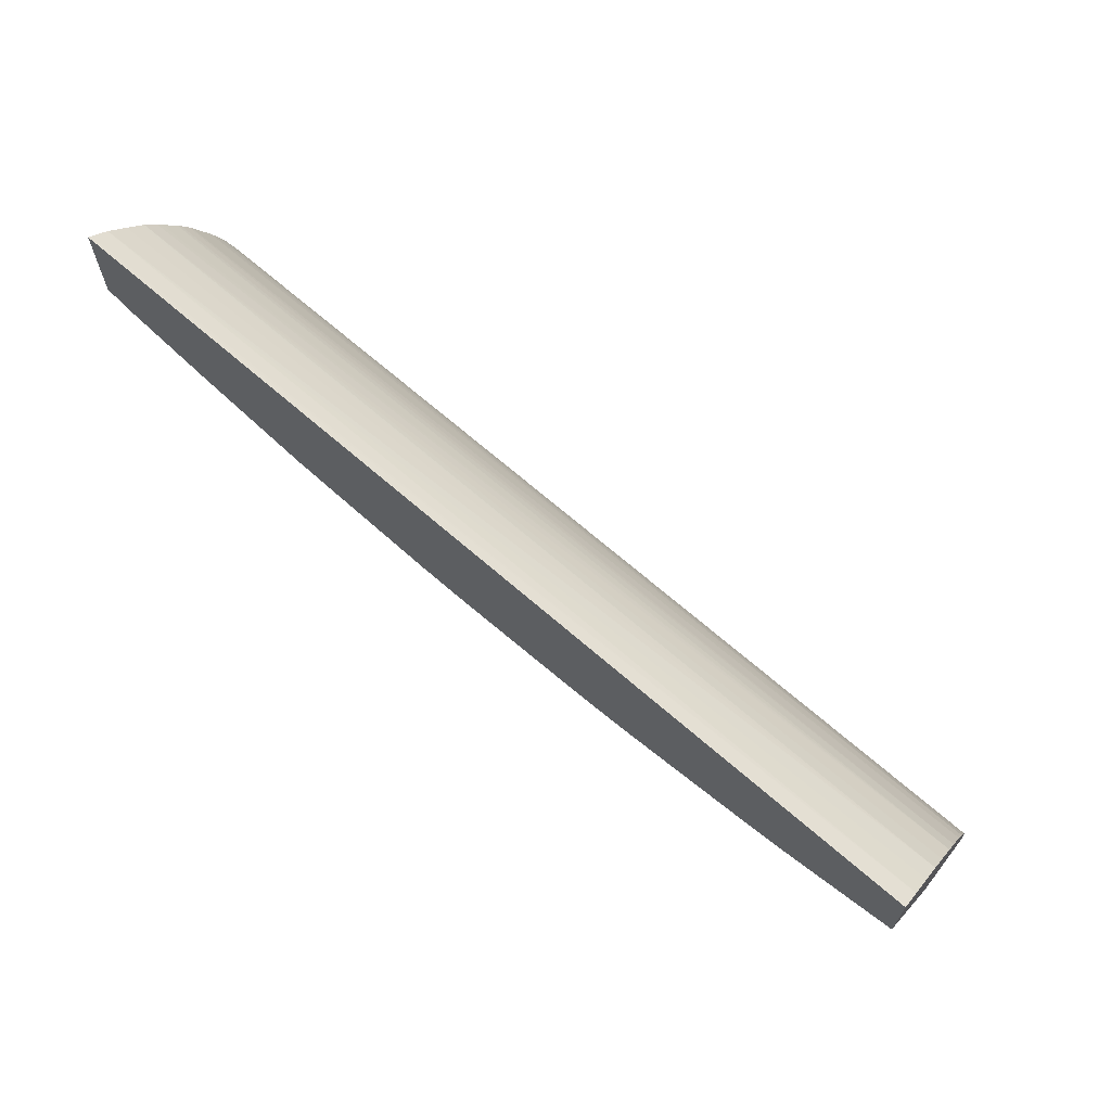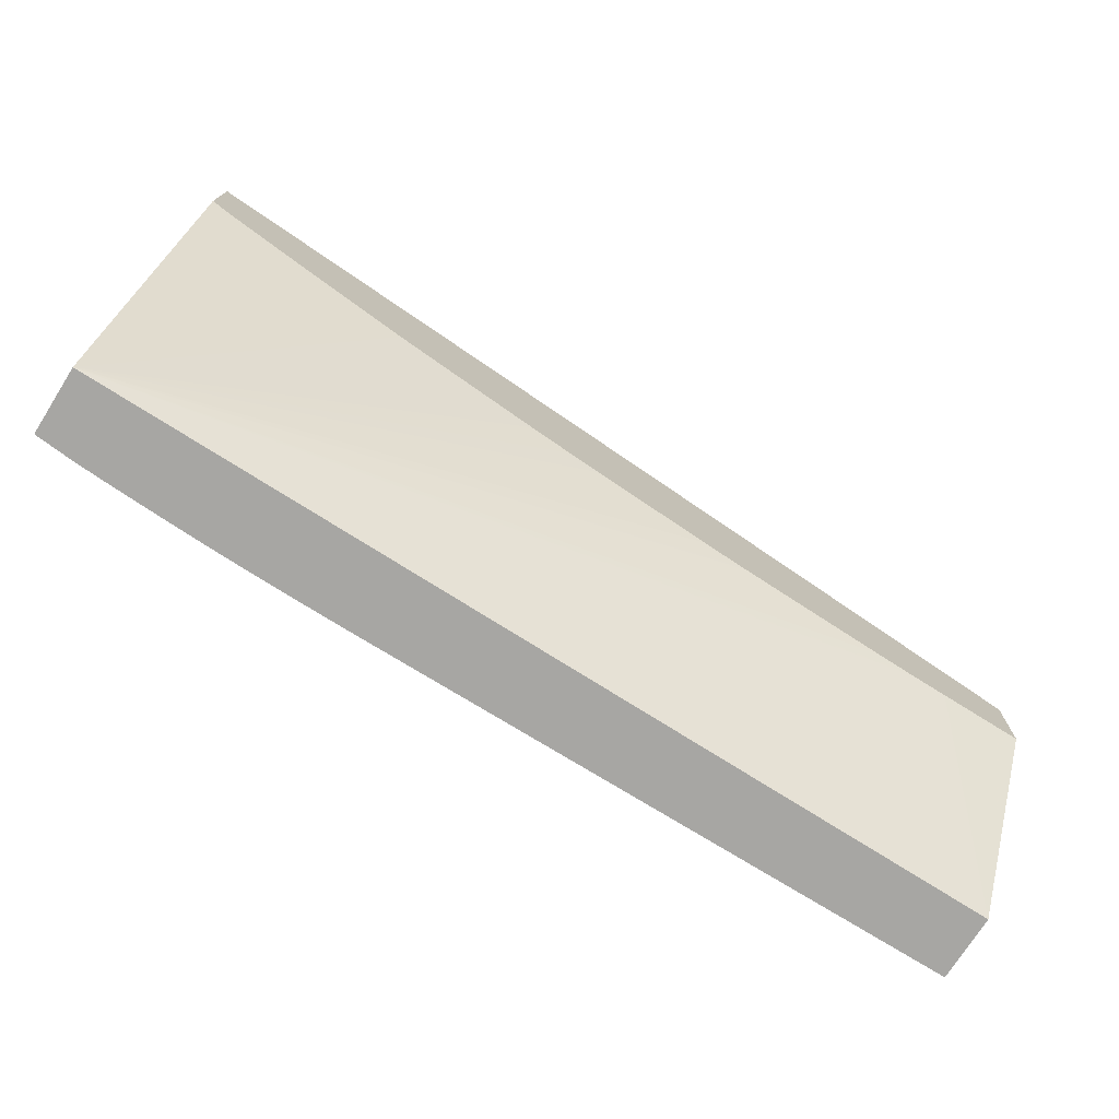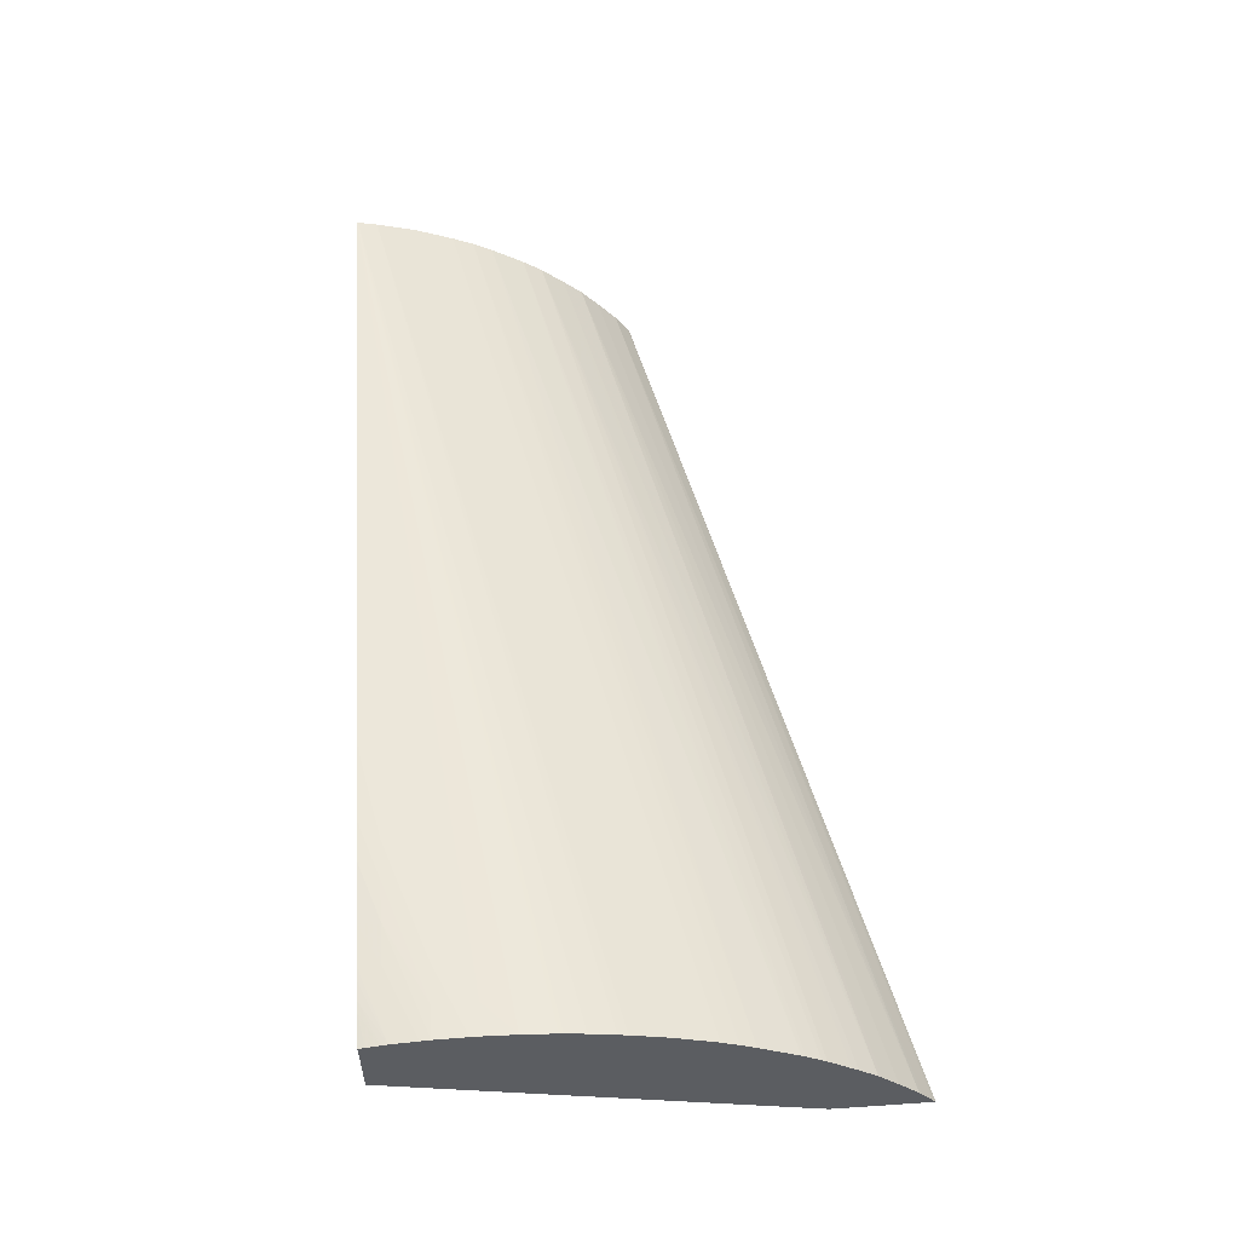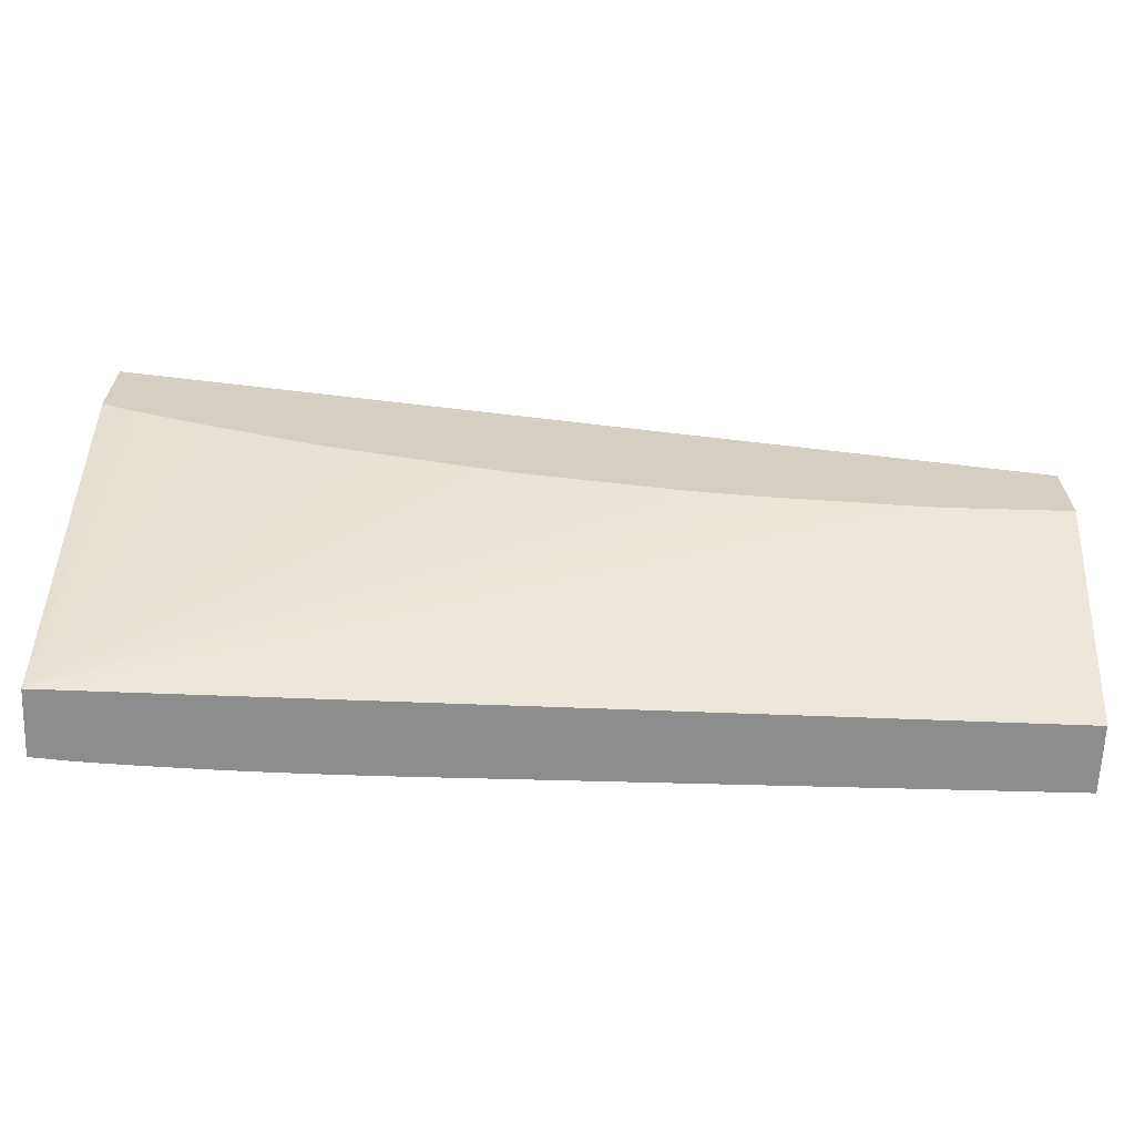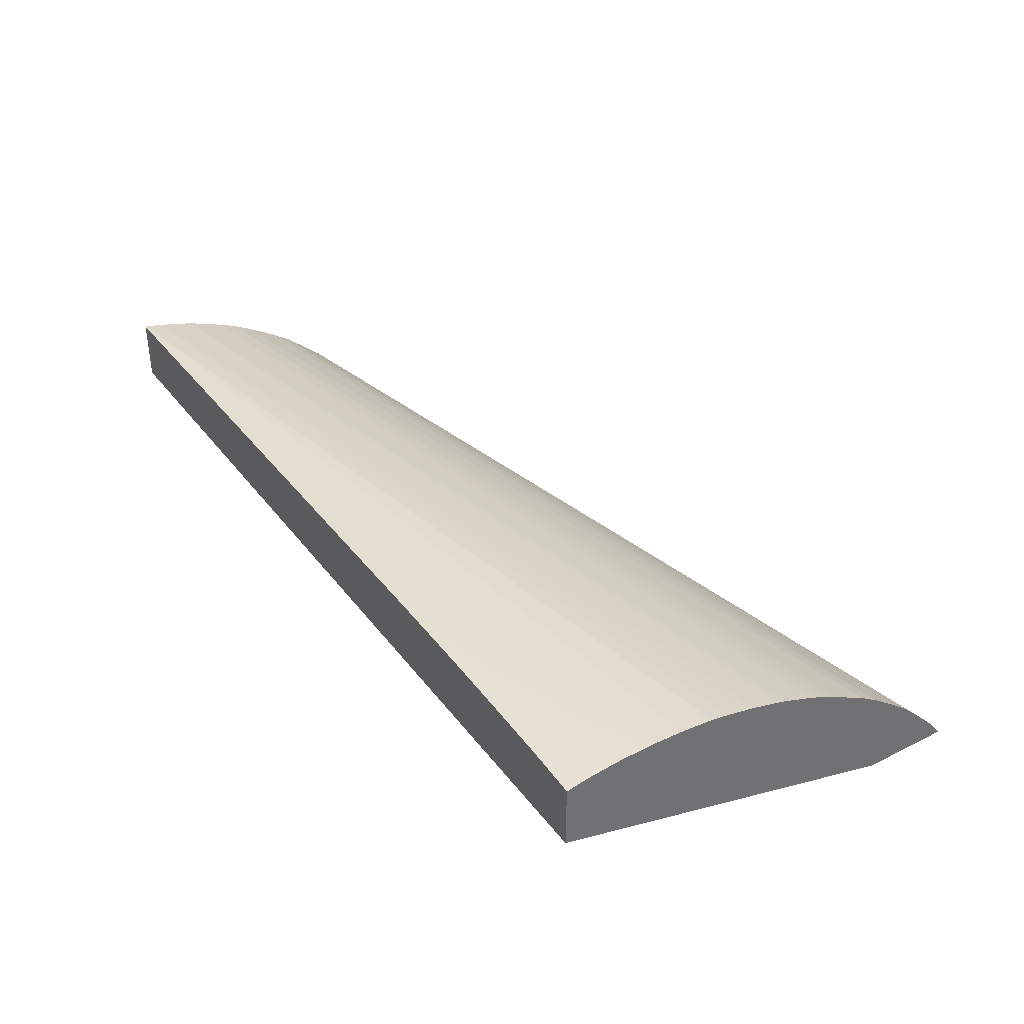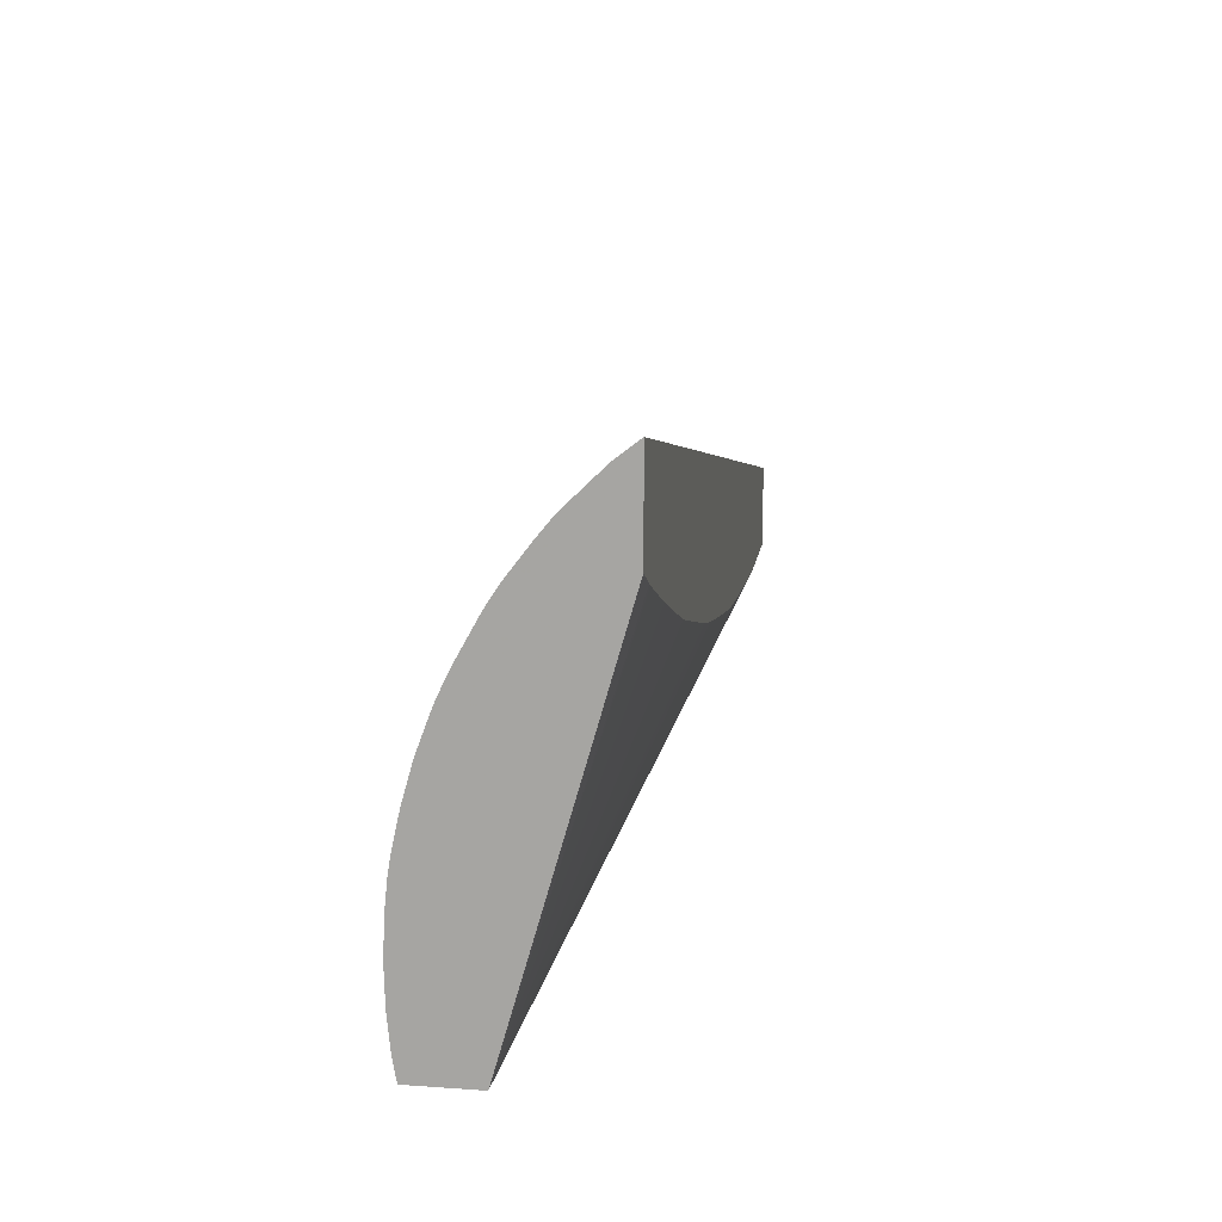
<metadata>
{"format":"obj","ext":"obj","renderer":"f3d","projection":"perspective","resolution":1024,"background":"white","views":[{"elev":66.6,"azim":-142.2,"up":"+Y"},{"elev":-74.2,"azim":147.7,"up":"+Y"},{"elev":53.7,"azim":85.9,"up":"+Z"},{"elev":-64.7,"azim":177.9,"up":"+Y"},{"elev":37.3,"azim":57.4,"up":"+Z"},{"elev":14.3,"azim":98.7,"up":"+Y"}]}
</metadata>
<code>
v 0.4592 0.7258 0.1104
v 0.4592 0.7246 0.112
v 0.4592 0.6843 0.1104
v 0.04212 0.638 0.1104
v 0.04212 0.6375 0.1112
v 0.04212 0.6313 0.1199
v 0.4592 0.7196 0.1184
v 0.4592 0.5109 0.1604
v 0.4466 0.6779 0.1104
v 0.04212 0.6006 0.1104
v 0.04212 0.6226 0.1299
v 0.4592 0.7183 0.12
v 0.2911 0.6253 0.1104
v 0.3407 0.6391 0.1104
v 0.3584 0.6441 0.1104
v 0.4093 0.6628 0.1104
v 0.4435 0.6766 0.1104
v 0.4592 0.5109 0.1904
v 0.08034 0.5109 0.1612
v 0.09773 0.5998 0.1104
v 0.1014 0.5999 0.1104
v 0.1151 0.6005 0.1104
v 0.118 0.6007 0.1104
v 0.1665 0.6043 0.1104
v 0.1674 0.6044 0.1104
v 0.1827 0.6057 0.1104
v 0.1848 0.6059 0.1104
v 0.2038 0.6084 0.1104
v 0.2543 0.6175 0.1104
v 0.2572 0.6181 0.1104
v 0.2717 0.6208 0.1104
v 0.04212 0.5109 0.1613
v 0.04861 0.6005 0.1104
v 0.04212 0.6148 0.1386
v 0.4592 0.7096 0.1291
v 0.4592 0.5118 0.1906
v 0.4578 0.5109 0.1905
v 0.04555 0.5109 0.1613
v 0.0841 0.5999 0.1104
v 0.04339 0.5109 0.1613
v 0.04212 0.5109 0.1915
v 0.08034 0.5999 0.1104
v 0.04212 0.6061 0.1463
v 0.4592 0.7009 0.1378
v 0.4592 0.7026 0.1361
v 0.4592 0.5135 0.1909
v 0.4457 0.5109 0.1914
v 0.3151 0.5109 0.1939
v 0.3413 0.5197 0.194
v 0.4457 0.5545 0.194
v 0.4592 0.568 0.1934
v 0.4592 0.5721 0.1931
v 0.4592 0.5819 0.1921
v 0.4592 0.5836 0.1919
v 0.04212 0.5113 0.1914
v 0.04212 0.6041 0.148
v 0.4592 0.693 0.1442
v 0.04212 0.5958 0.155
v 0.4592 0.5192 0.1919
v 0.441 0.5109 0.1917
v 0.3325 0.5109 0.194
v 0.3587 0.5197 0.194
v 0.4109 0.5371 0.1941
v 0.4592 0.5545 0.194
v 0.4592 0.5896 0.1908
v 0.04212 0.5183 0.19
v 0.4592 0.592 0.1904
v 0.4592 0.6901 0.1464
v 0.04212 0.5871 0.161
v 0.4592 0.6782 0.1553
v 0.4592 0.6804 0.1538
v 0.4592 0.522 0.1923
v 0.4334 0.5109 0.1921
v 0.3499 0.5109 0.194
v 0.3761 0.5197 0.194
v 0.4283 0.5371 0.194
v 0.4592 0.5506 0.194
v 0.04212 0.52 0.1897
v 0.4592 0.6028 0.188
v 0.04212 0.5843 0.1627
v 0.4592 0.6703 0.1603
v 0.4592 0.672 0.1593
v 0.4592 0.5329 0.1933
v 0.4283 0.5197 0.1932
v 0.4283 0.5109 0.1923
v 0.3673 0.5109 0.1938
v 0.3935 0.5197 0.194
v 0.4457 0.5371 0.194
v 0.4592 0.5371 0.1937
v 0.04212 0.5371 0.1851
v 0.4592 0.6067 0.1871
v 0.04212 0.5727 0.1697
v 0.4592 0.6535 0.1696
v 0.4109 0.5197 0.1937
v 0.4109 0.5109 0.1929
v 0.4179 0.5109 0.1927
v 0.3847 0.5109 0.1936
v 0.04212 0.5545 0.1785
v 0.4592 0.6202 0.1833
v 0.4592 0.6241 0.182
v 0.4592 0.6365 0.1774
v 0.04212 0.5639 0.1744
v 0.4592 0.6473 0.1727
v 0.4029 0.5109 0.1931
v 0.04212 0.562 0.1752
v 0.4592 0.6399 0.176
v 0.4592 0.6469 0.1729
f 1 2 7
f 1 7 12
f 1 12 35
f 1 35 45
f 1 45 44
f 1 44 57
f 1 57 68
f 1 68 71
f 1 71 70
f 1 70 82
f 1 82 81
f 1 81 93
f 1 93 103
f 1 103 107
f 1 107 106
f 1 106 101
f 1 101 100
f 1 100 99
f 1 99 91
f 1 91 79
f 1 79 67
f 1 67 65
f 1 65 54
f 1 54 53
f 1 53 52
f 1 52 51
f 1 51 64
f 1 64 77
f 1 77 89
f 1 89 83
f 1 83 72
f 1 72 59
f 1 59 46
f 1 46 36
f 1 36 18
f 1 18 8
f 1 8 3
f 1 3 9
f 1 9 17
f 1 17 16
f 1 16 15
f 1 15 14
f 1 14 13
f 1 13 31
f 1 31 30
f 1 30 29
f 1 29 28
f 1 28 27
f 1 27 26
f 1 26 25
f 1 25 24
f 1 24 23
f 1 23 22
f 1 22 21
f 1 21 20
f 1 20 39
f 1 39 42
f 1 42 33
f 1 33 10
f 1 10 4
f 1 4 5
f 1 5 6
f 1 6 2
f 2 6 7
f 3 8 9
f 4 10 32
f 4 32 41
f 4 41 55
f 4 55 66
f 4 66 78
f 4 78 90
f 4 90 98
f 4 98 105
f 4 105 102
f 4 102 92
f 4 92 80
f 4 80 69
f 4 69 58
f 4 58 56
f 4 56 43
f 4 43 34
f 4 34 11
f 4 11 6
f 4 6 5
f 6 11 12
f 6 12 7
f 8 13 14
f 8 14 15
f 8 15 16
f 8 16 17
f 8 17 9
f 8 18 37
f 8 37 47
f 8 47 60
f 8 60 73
f 8 73 85
f 8 85 96
f 8 96 95
f 8 95 104
f 8 104 97
f 8 97 86
f 8 86 74
f 8 74 61
f 8 61 48
f 8 48 41
f 8 41 32
f 8 32 40
f 8 40 38
f 8 38 19
f 8 19 20
f 8 20 21
f 8 21 22
f 8 22 23
f 8 23 24
f 8 24 25
f 8 25 26
f 8 26 27
f 8 27 28
f 8 28 29
f 8 29 30
f 8 30 31
f 8 31 13
f 10 33 32
f 11 34 12
f 12 34 35
f 18 36 37
f 19 38 39
f 19 39 20
f 32 33 42
f 32 42 40
f 34 43 44
f 34 44 45
f 34 45 35
f 36 46 47
f 36 47 37
f 38 40 39
f 39 40 42
f 41 48 49
f 41 49 50
f 41 50 51
f 41 51 52
f 41 52 53
f 41 53 54
f 41 54 55
f 43 56 44
f 44 56 58
f 44 58 57
f 46 59 47
f 47 59 60
f 48 61 49
f 49 61 62
f 49 62 63
f 49 63 64
f 49 64 50
f 50 64 51
f 54 65 55
f 55 65 67
f 55 67 66
f 57 58 68
f 58 69 70
f 58 70 71
f 58 71 68
f 59 72 60
f 60 72 73
f 61 74 75
f 61 75 62
f 62 75 63
f 63 76 77
f 63 77 64
f 63 75 76
f 66 67 78
f 67 79 78
f 69 80 81
f 69 81 82
f 69 82 70
f 72 83 84
f 72 84 85
f 72 85 73
f 74 86 87
f 74 87 75
f 75 87 76
f 76 88 77
f 76 87 88
f 77 88 89
f 78 79 91
f 78 91 90
f 80 92 81
f 81 92 93
f 83 89 84
f 84 94 95
f 84 95 96
f 84 96 85
f 84 89 94
f 86 97 94
f 86 94 87
f 87 94 88
f 88 94 89
f 90 91 99
f 90 99 100
f 90 100 101
f 90 101 98
f 92 102 93
f 93 102 103
f 94 104 95
f 94 97 104
f 98 101 106
f 98 106 105
f 102 105 106
f 102 106 107
f 102 107 103

</code>
